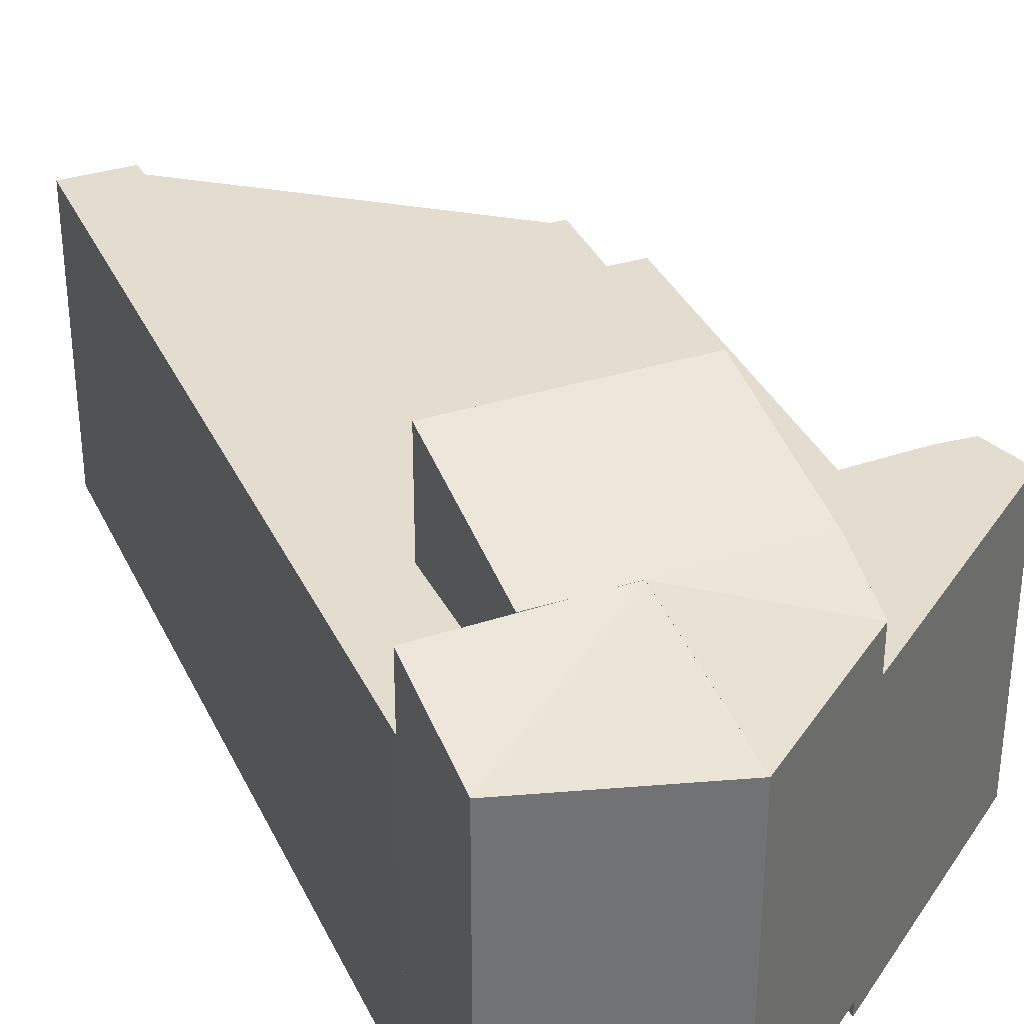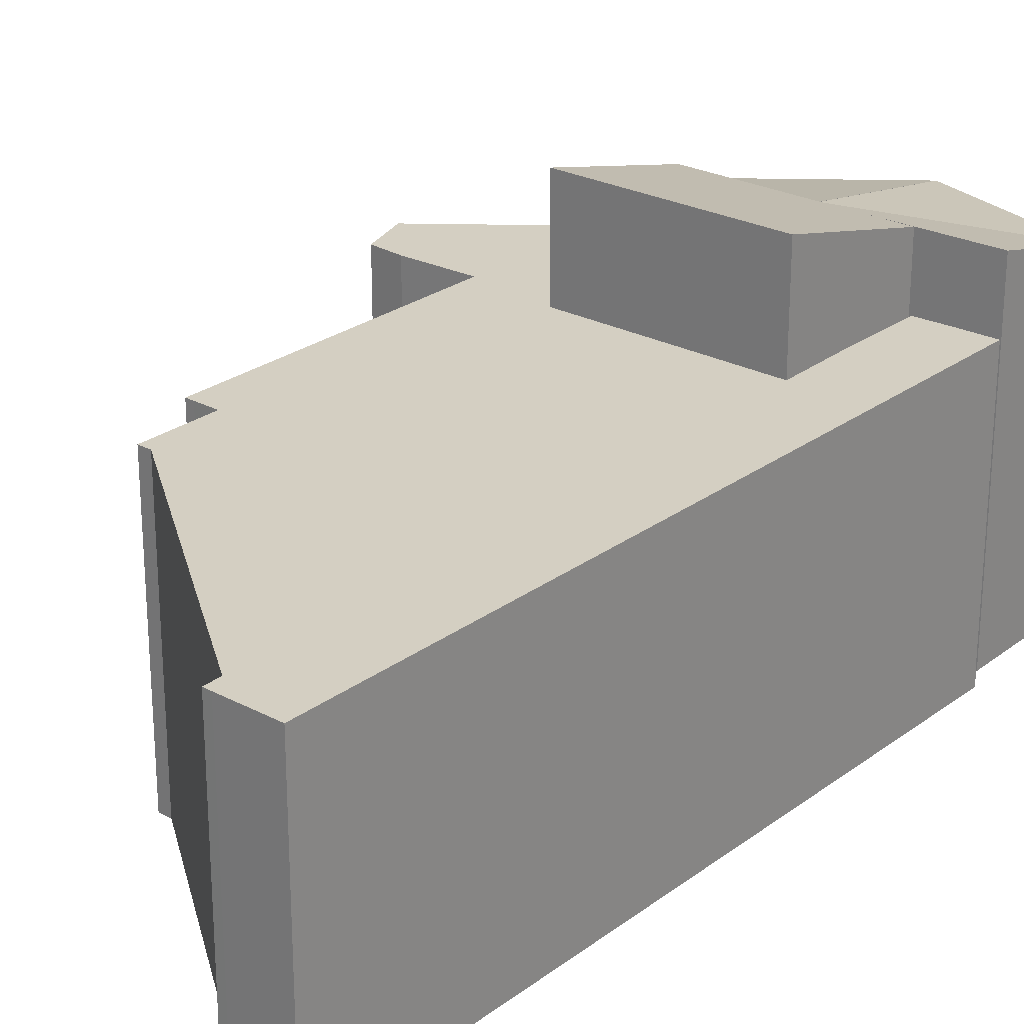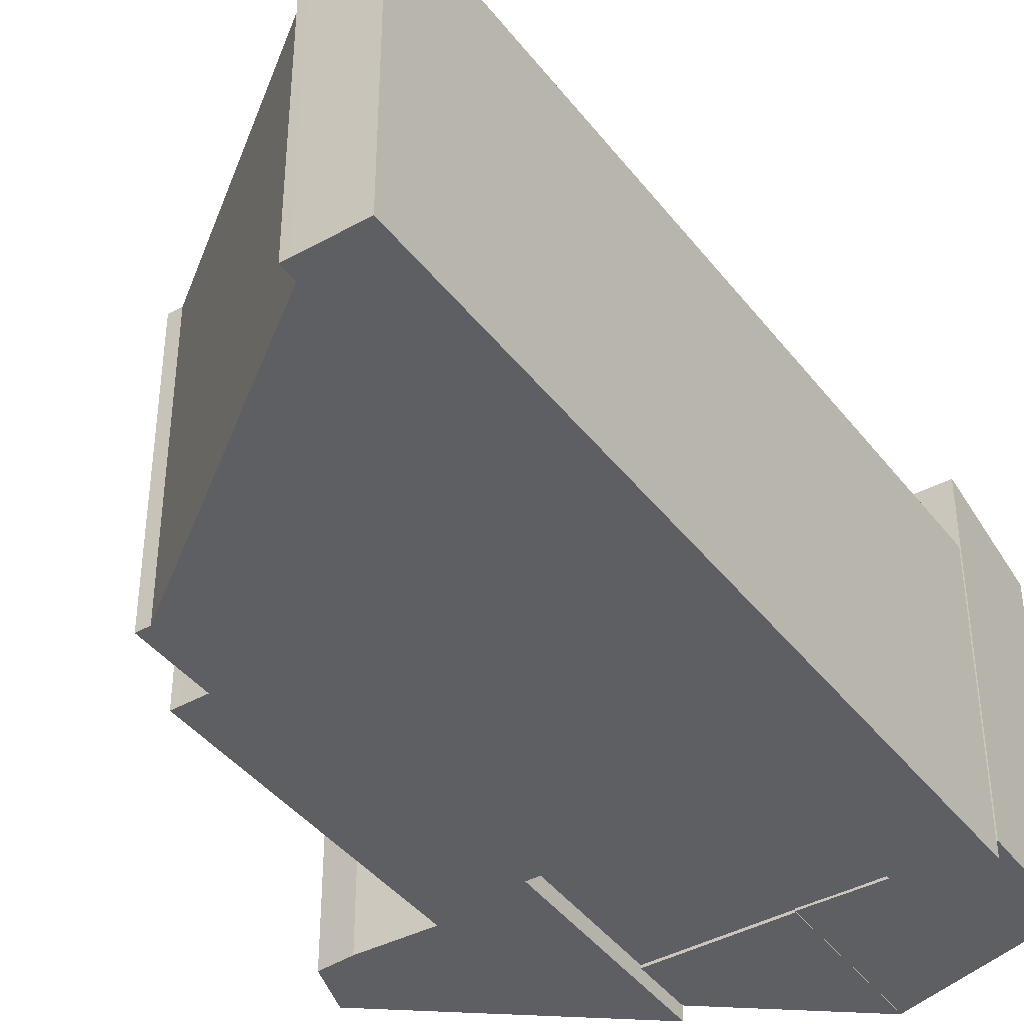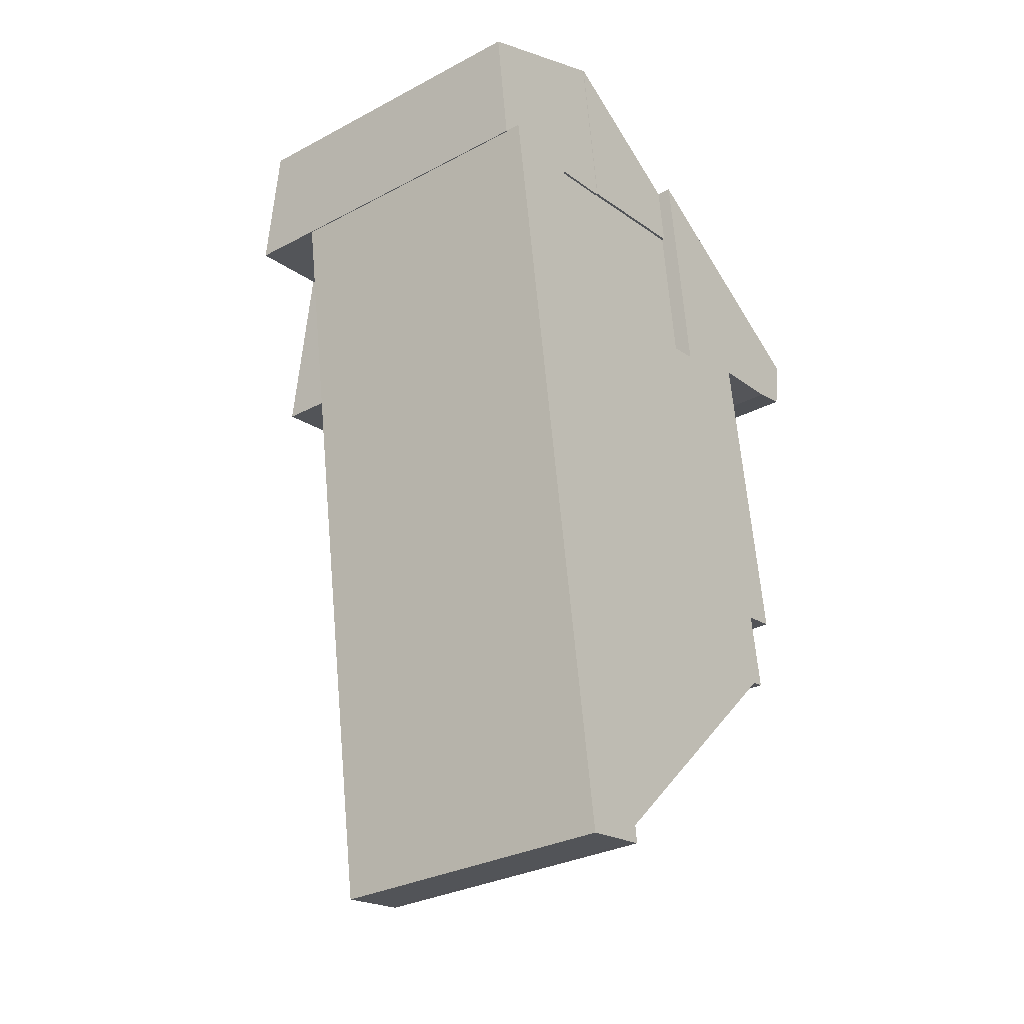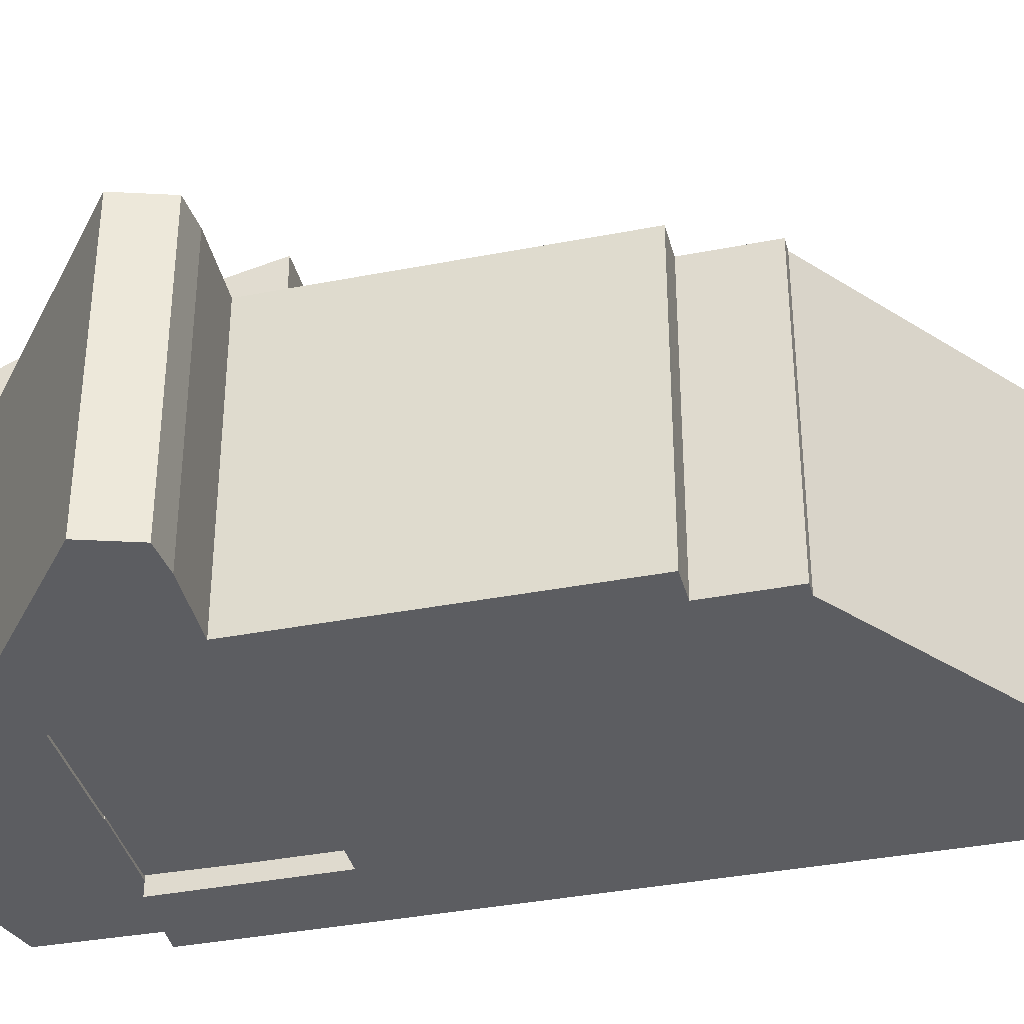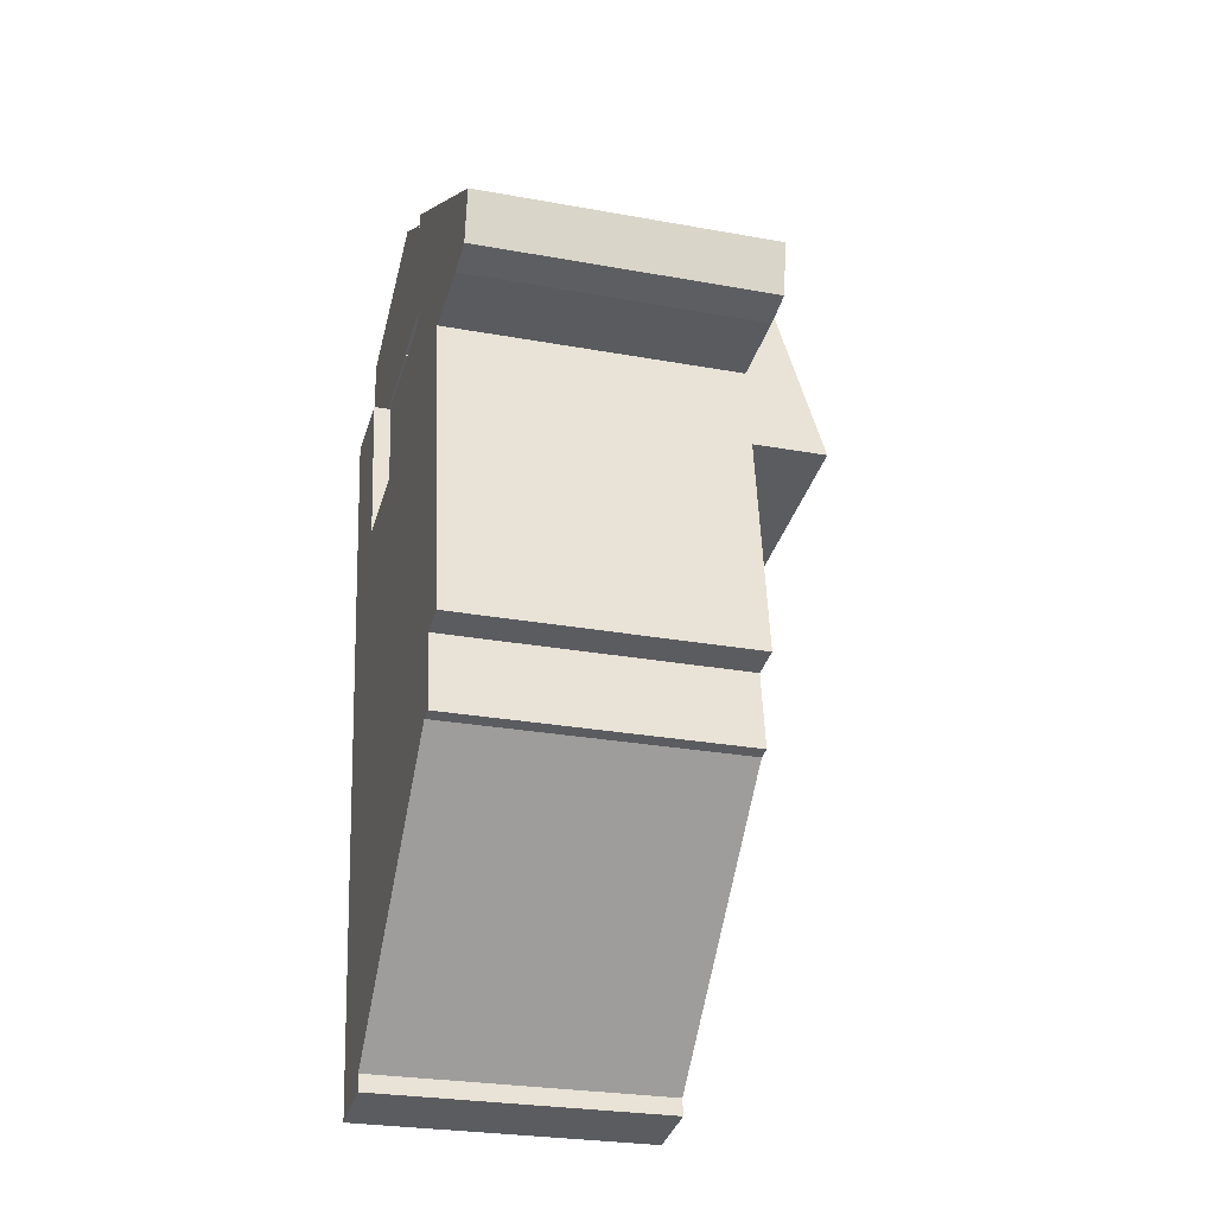
<metadata>
{"format":"obj","ext":"obj","renderer":"f3d","projection":"perspective","resolution":1024,"background":"white","views":[{"elev":34.9,"azim":-31.1,"up":"+Y"},{"elev":25.5,"azim":-148.0,"up":"+Y"},{"elev":-41.3,"azim":-154.3,"up":"+Y"},{"elev":-30.2,"azim":-52.3,"up":"+Z"},{"elev":-37.0,"azim":95.7,"up":"+Y"},{"elev":-26.8,"azim":74.1,"up":"+Z"}]}
</metadata>
<code>
v  37.47 -3.856e-16 6.297
v  30.09 30.5 10.55
v  30.09 -6.463e-16 10.56
v  37.47 30.5 6.296
v  42.93 -1.925e-16 3.144
v  42.93 30.5 3.143
v  51.02 9.369e-17 -1.53
v  51.02 30.5 -1.531
v  53.8 1.921e-16 -3.137
v  53.8 30.5 -3.138
v  52.89 5.22e-16 -8.525
v  52.89 30.5 -8.526
v  49.34 30.5 -9.333
v  49.34 5.714e-16 -9.332
v  41.62 30.5 -10.19
v  41.62 6.239e-16 -10.19
v  45.79 2.347e-15 -38.33
v  45.79 30.5 -38.33
v  46.24 2.536e-15 -41.41
v  46.25 30.5 -41.41
v  46.38 2.59e-15 -42.3
v  46.38 30.5 -42.3
v  45.48 30.5 -42.44
v  45.48 2.598e-15 -42.43
v  42.94 30.5 -42.83
v  42.94 2.623e-15 -42.83
v  44.14 3.11e-15 -50.79
v  44.14 30.5 -50.79
v  42.75 30.5 -51.01
v  42.75 3.123e-15 -51.01
v  18.25 4.609e-15 -75.27
v  18.25 30.5 -75.28
v  18.48 4.717e-15 -77.04
v  18.48 30.5 -77.04
v  17.64 30.5 -77.17
v  17.64 4.725e-15 -77.17
v  15.91 30.5 -77.43
v  15.9 4.741e-15 -77.43
v  11.57 30.5 -78.06
v  11.57 4.78e-15 -78.06
v  0.0006503 30.5 -0.0009635
v  0 0 0
v  7.958 -5.036e-17 0.8224
v  7.959 30.5 0.8215
v  10.49 9.713e-16 -15.86
v  10.49 30.5 -15.86
v  33.01 7.722e-16 -12.61
v  33.01 30.5 -12.61
v  16.99 37.84 2.129
v  30.93 1.49 4.149
v  16.99 1.49 2.131
v  30.93 37.84 4.148
v  30.1 34.87 10.55
v  30.1 1.49 10.55
v  14.74 34.87 19.42
v  14.74 1.49 19.42
v  10.28 42.07 -15.9
v  33.01 1.78 -12.61
v  10.28 1.78 -15.9
v  33.01 42.07 -12.61
v  30.9 37.84 4.143
v  30.9 1.78 4.144
v  8.171 37.84 0.852
v  8.17 1.78 0.8531
v  -0.1037 37.84 -0.102
v  17 1.55 2.044
v  -0.1045 1.55 -0.1009
v  17 37.84 2.043
v  14.74 1.55 19.42
v  -1.658 34.87 11.83
v  -1.658 1.55 11.83
g defaultobject
f 1 2 3
f 2 1 4
f 5 4 1
f 4 5 6
f 7 6 5
f 6 7 8
f 9 8 7
f 8 9 10
f 11 10 9
f 10 11 12
f 13 11 14
f 11 13 12
f 15 14 16
f 14 15 13
f 17 15 16
f 15 17 18
f 19 18 17
f 18 19 20
f 21 20 19
f 20 21 22
f 23 21 24
f 21 23 22
f 25 24 26
f 24 25 23
f 27 25 26
f 25 27 28
f 29 27 30
f 27 29 28
f 31 29 30
f 29 31 32
f 33 32 31
f 32 33 34
f 35 33 36
f 33 35 34
f 37 36 38
f 36 37 35
f 39 38 40
f 38 39 37
f 41 40 42
f 40 41 39
f 43 41 42
f 41 43 44
f 45 44 43
f 44 45 46
f 47 46 45
f 46 47 48
f 2 47 3
f 47 2 48
f 49 50 51
f 50 49 52
f 50 53 54
f 53 50 52
f 54 55 56
f 55 54 53
f 55 51 56
f 51 55 49
f 57 58 59
f 58 57 60
f 58 61 62
f 61 58 60
f 62 63 64
f 63 62 61
f 63 59 64
f 59 63 57
f 65 66 67
f 66 65 68
f 66 55 69
f 55 66 68
f 69 70 71
f 70 69 55
f 70 67 71
f 67 70 65
f 4 48 2
f 48 4 6
f 48 6 8
f 48 8 10
f 48 10 15
f 15 10 12
f 15 12 13
f 20 23 25
f 23 20 22
f 28 29 25
f 44 39 41
f 39 44 46
f 39 46 48
f 39 48 15
f 39 15 18
f 39 18 25
f 25 18 20
f 39 25 29
f 39 29 32
f 39 32 34
f 39 34 37
f 37 34 35
f 53 49 55
f 49 53 52
f 63 60 57
f 60 63 61
f 70 68 65
f 68 70 55
f 42 45 43
f 45 42 40
f 45 40 17
f 17 40 26
f 17 26 19
f 19 26 24
f 19 24 21
f 26 40 30
f 26 30 27
f 30 40 31
f 31 40 33
f 33 40 38
f 33 38 36
f 47 1 3
f 1 47 5
f 5 47 7
f 7 47 9
f 9 47 16
f 9 16 11
f 11 16 14
f 16 47 17
f 17 47 45
f 50 56 51
f 56 50 54
f 58 64 59
f 64 58 62
f 69 67 66
f 67 69 71

</code>
